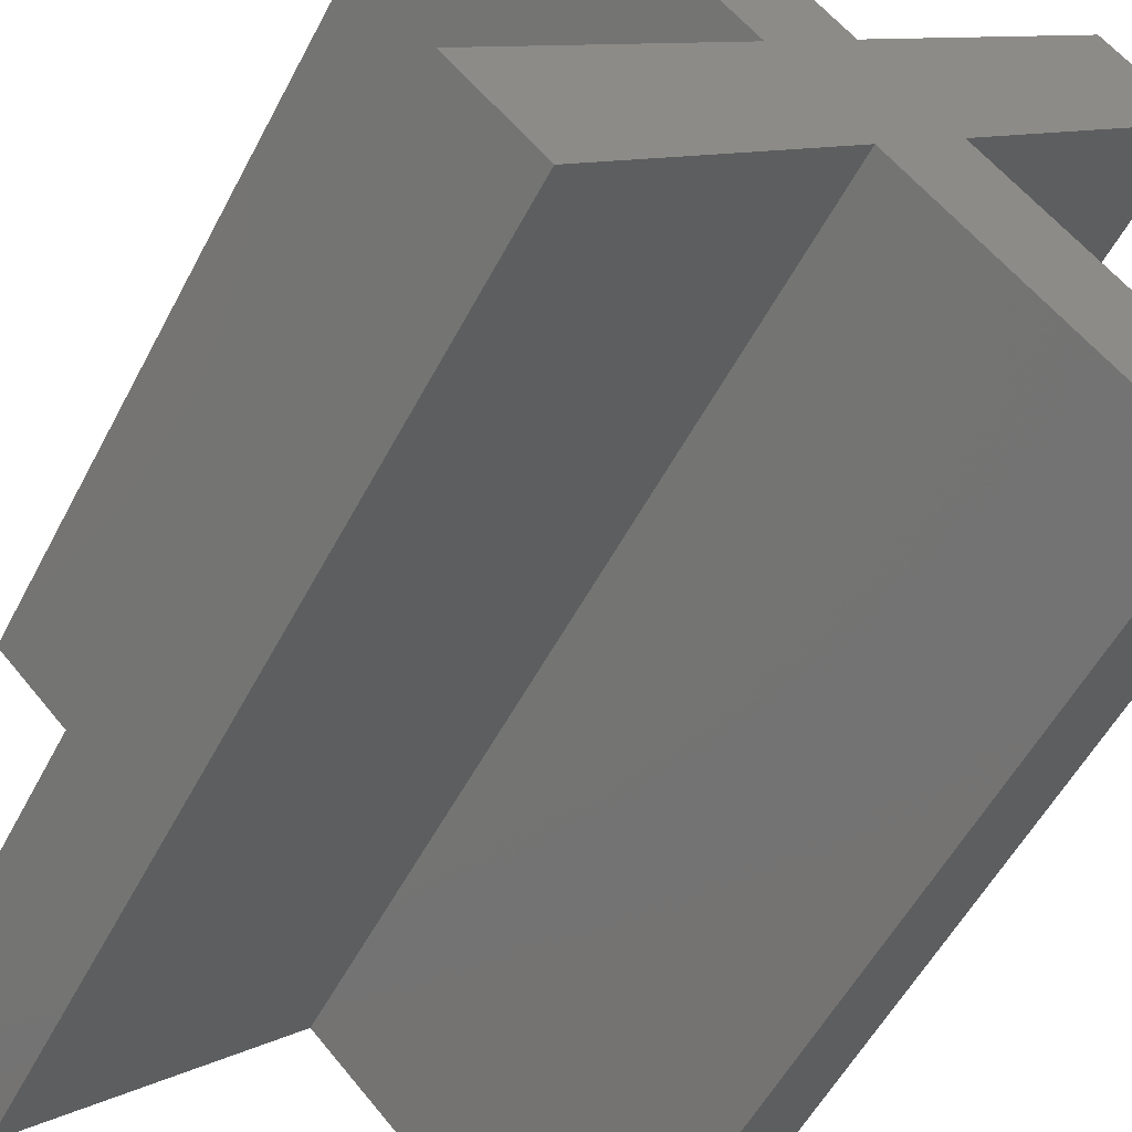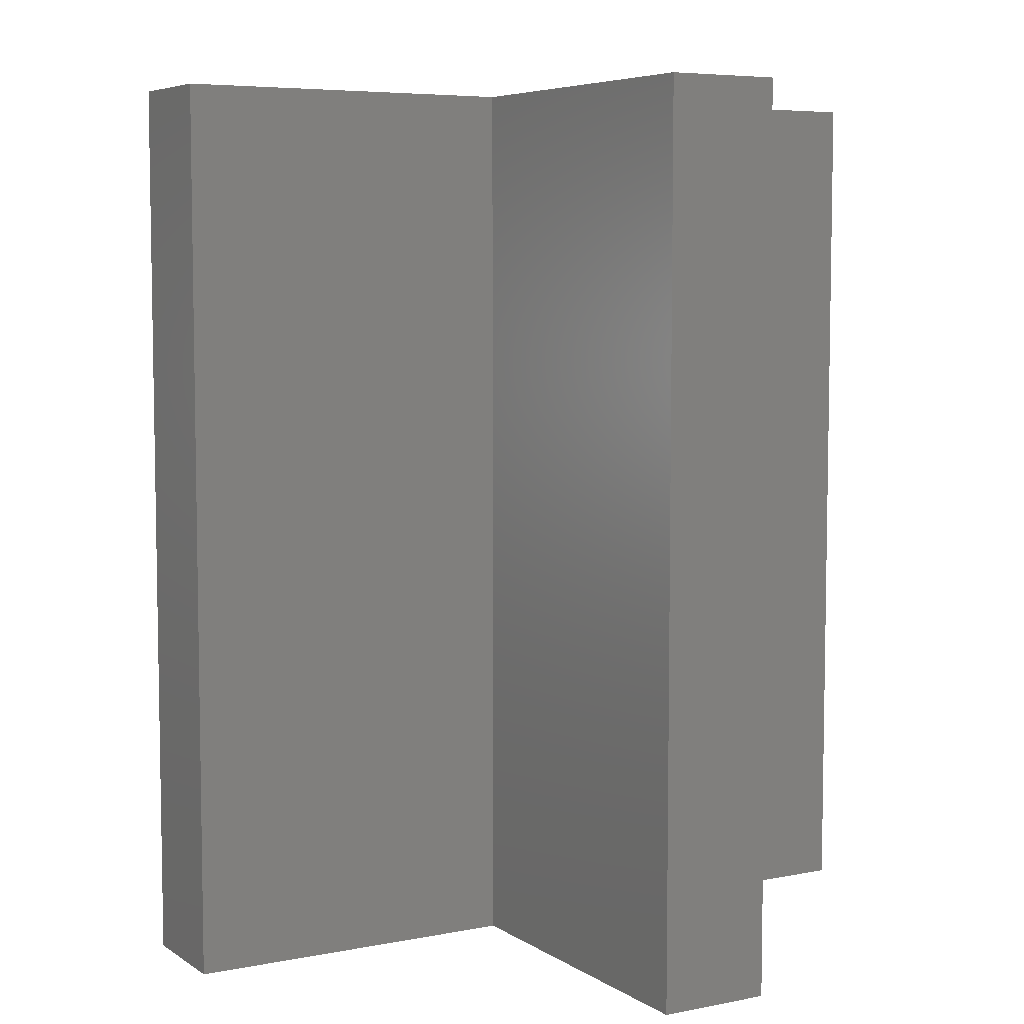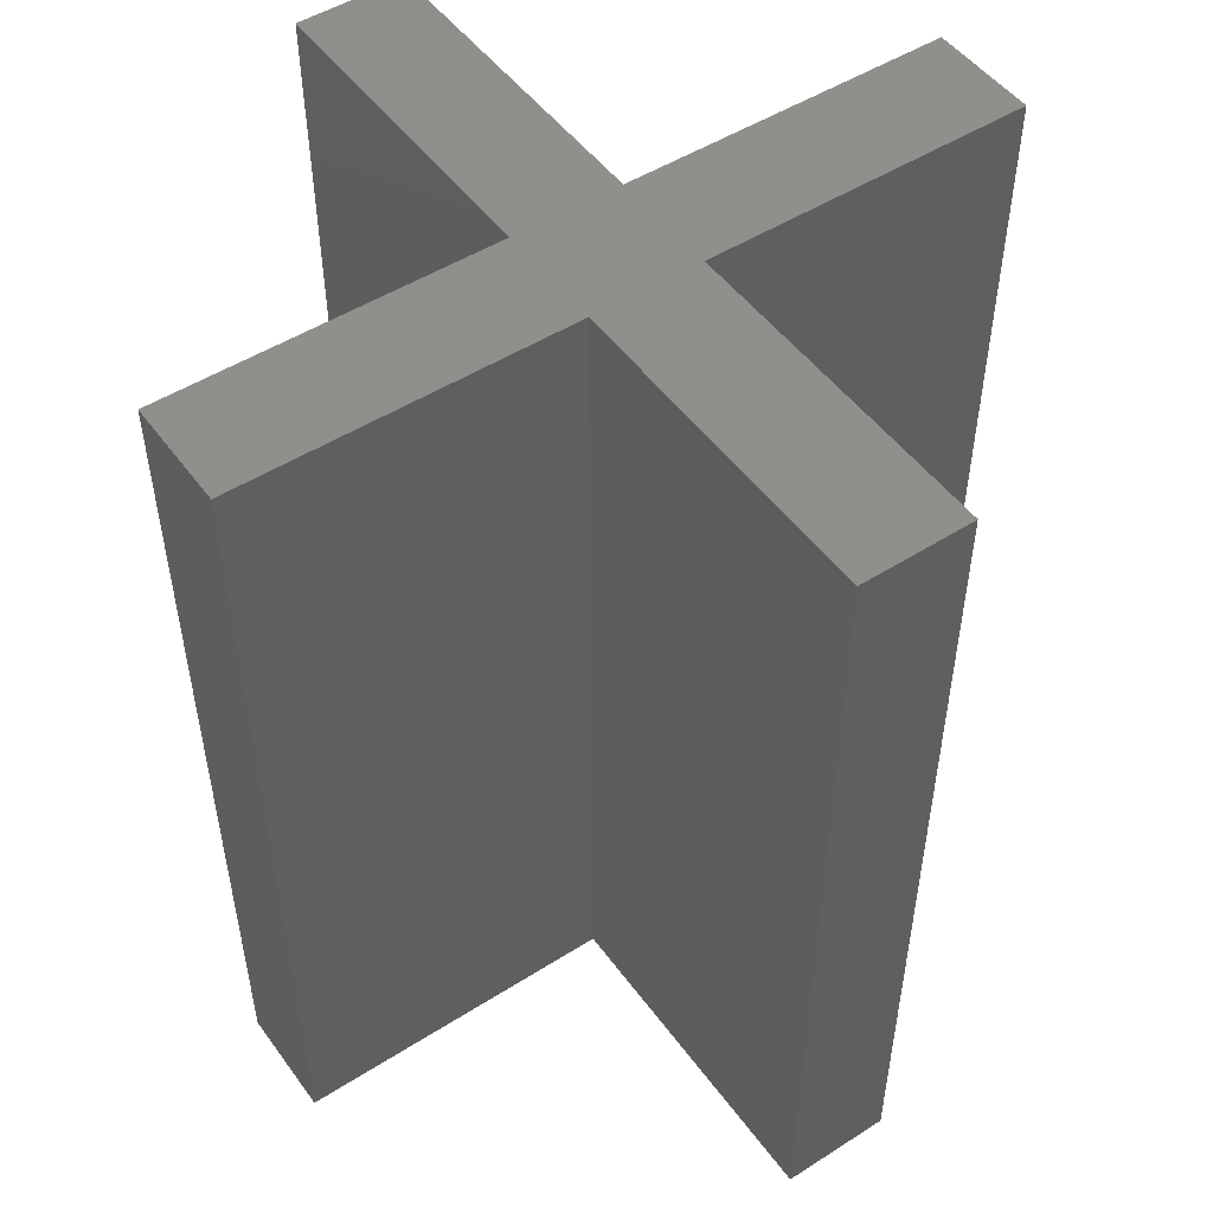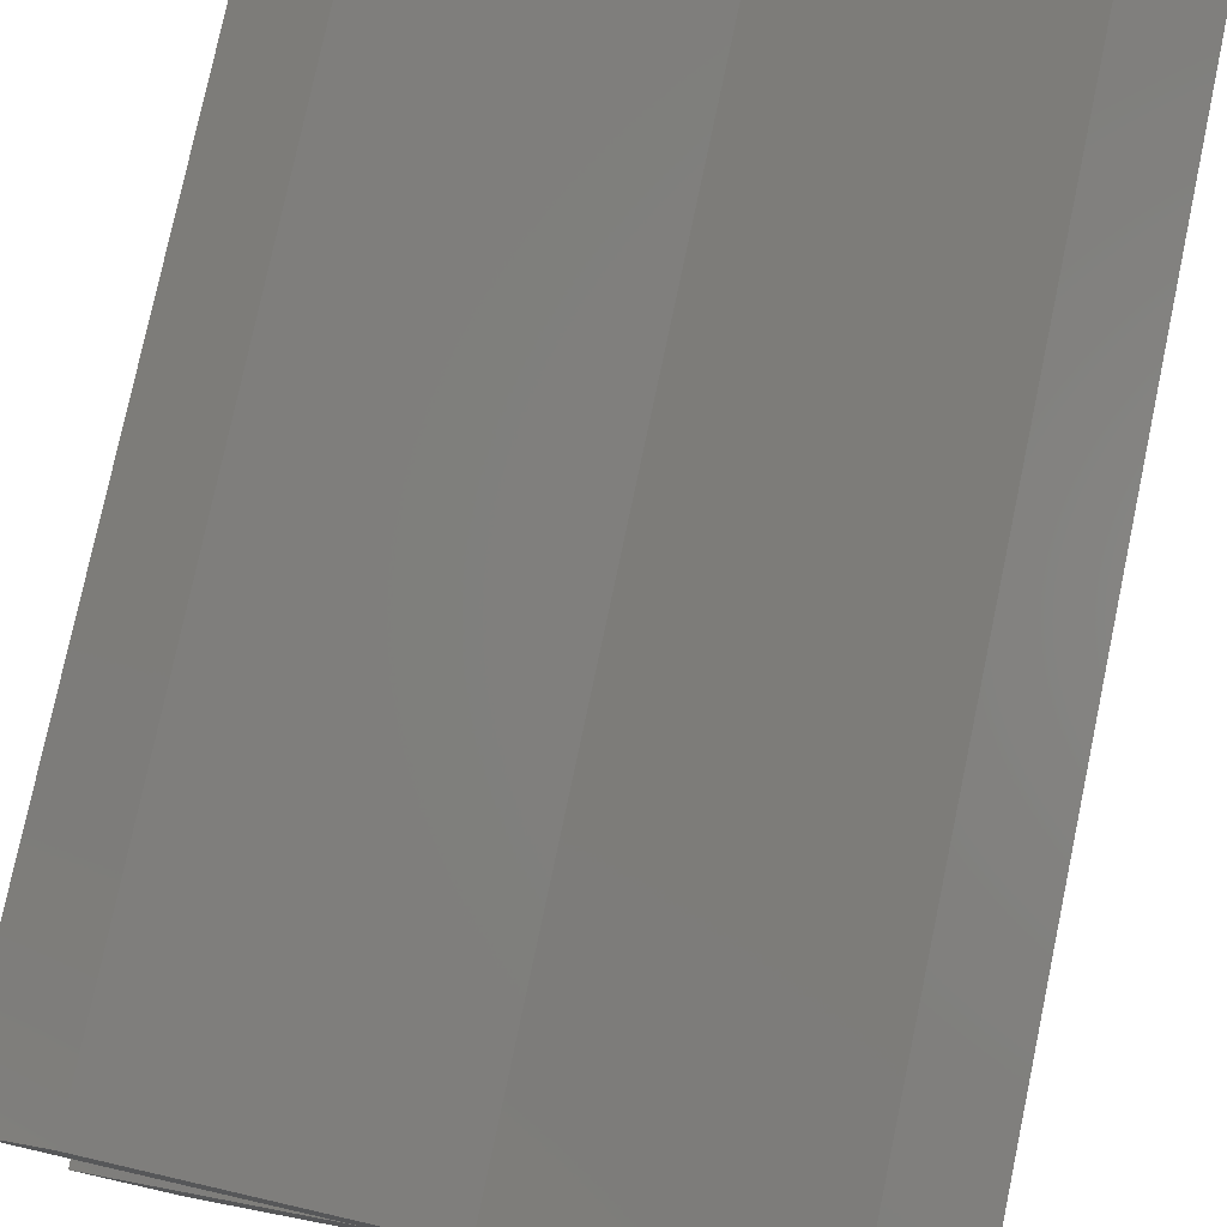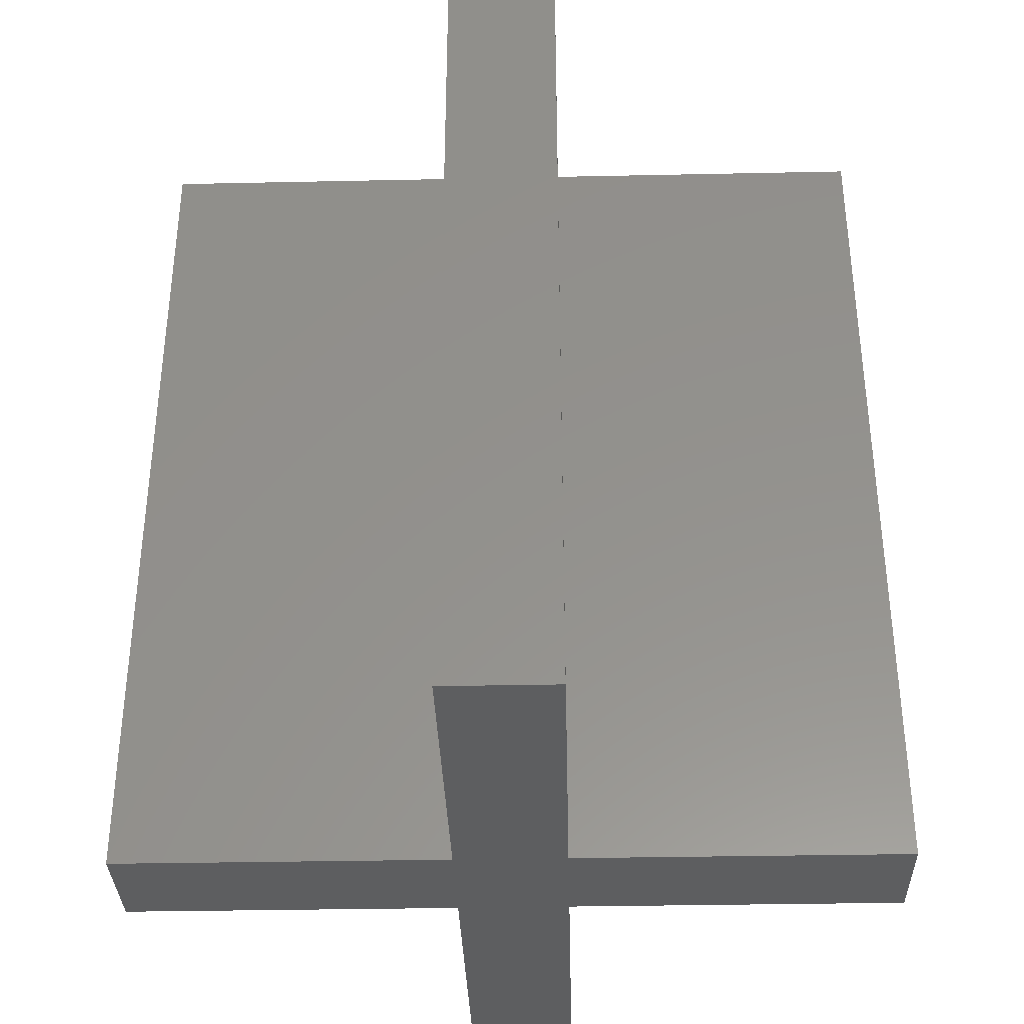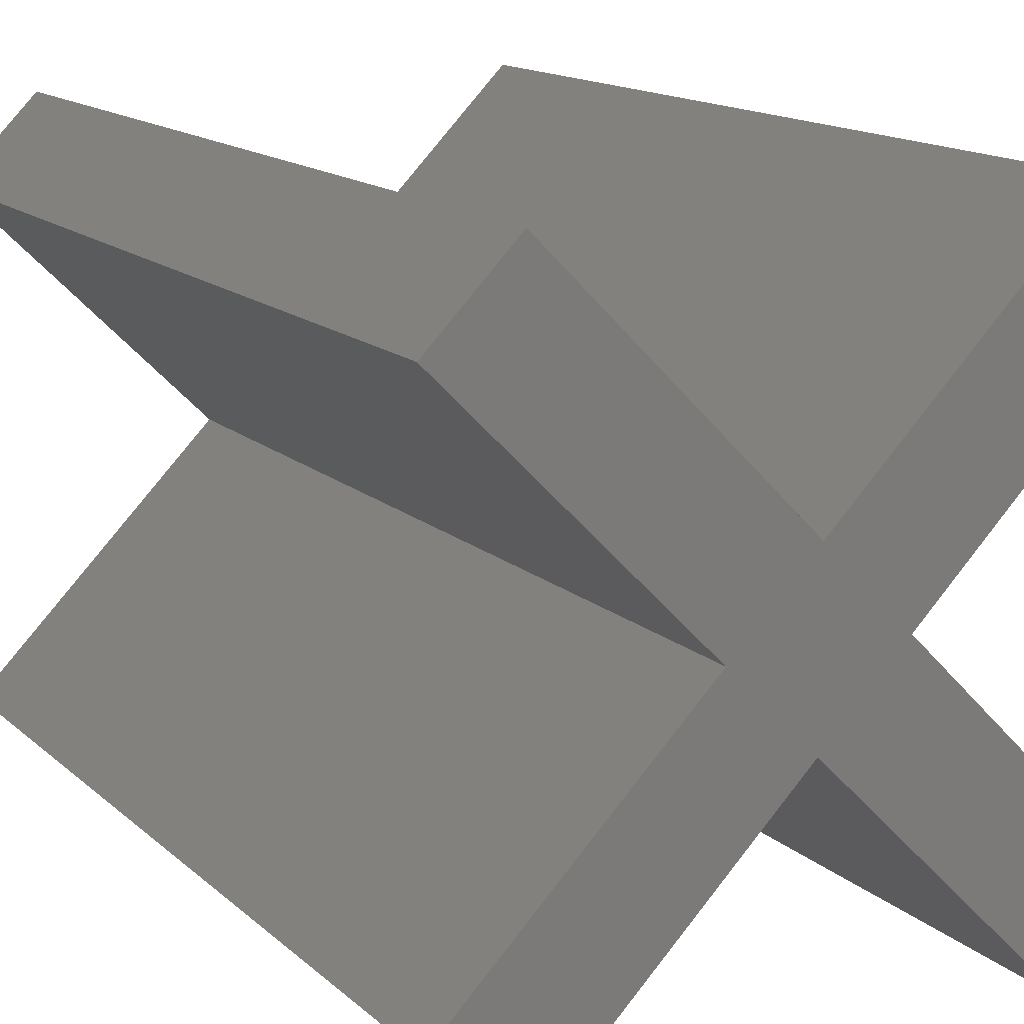
<metadata>
{"format":"stl","ext":"stl","renderer":"f3d","projection":"perspective","resolution":1024,"background":"white","views":[{"elev":-55.3,"azim":152.6,"up":"+Y"},{"elev":6.2,"azim":105.0,"up":"+Z"},{"elev":50.0,"azim":-79.9,"up":"+Z"},{"elev":78.2,"azim":-168.1,"up":"+Y"},{"elev":-34.3,"azim":46.6,"up":"+Z"},{"elev":14.5,"azim":-29.2,"up":"+Y"}]}
</metadata>
<code>
# stl→obj: 24 verts, 44 faces
v -2.5 -1.875 7
v -1.875 -2.5 7
v 0.00032 -0.6244 7
v -0.6244 0.000751 7
v -2.5 -1.875 0
v -0.6244 0.000751 0
v -1.875 -2.5 0
v 0.00032 -0.6244 0
v -2.497 1.875 7
v -2.497 1.875 0
v 0.6254 0.000571 0
v 2.5 1.875 0
v 2.5 1.875 7
v 0.6254 0.000571 7
v 1.875 -2.5 0
v 1.875 -2.5 7
v 0.0005 0.6258 7
v 1.875 2.5 7
v 1.875 2.5 0
v 0.0005 0.6258 0
v 2.5 -1.875 0
v 2.5 -1.875 7
v -1.873 2.5 0
v -1.873 2.5 7
f 1 2 3
f 1 3 4
f 5 1 4
f 5 4 6
f 7 5 8
f 6 8 5
f 1 5 7
f 1 7 2
f 2 7 8
f 2 8 3
f 9 10 6
f 9 6 4
f 11 12 13
f 11 13 14
f 15 16 3
f 15 3 8
f 17 14 13
f 17 13 18
f 18 19 20
f 18 20 17
f 16 15 21
f 16 21 22
f 11 20 12
f 19 12 20
f 13 12 19
f 13 19 18
f 20 23 24
f 20 24 17
f 22 21 11
f 22 11 14
f 14 3 22
f 9 4 17
f 24 9 17
f 14 17 4
f 4 3 14
f 16 22 3
f 10 23 20
f 8 6 11
f 15 8 21
f 11 21 8
f 20 11 6
f 10 20 6
f 24 23 10
f 24 10 9

</code>
